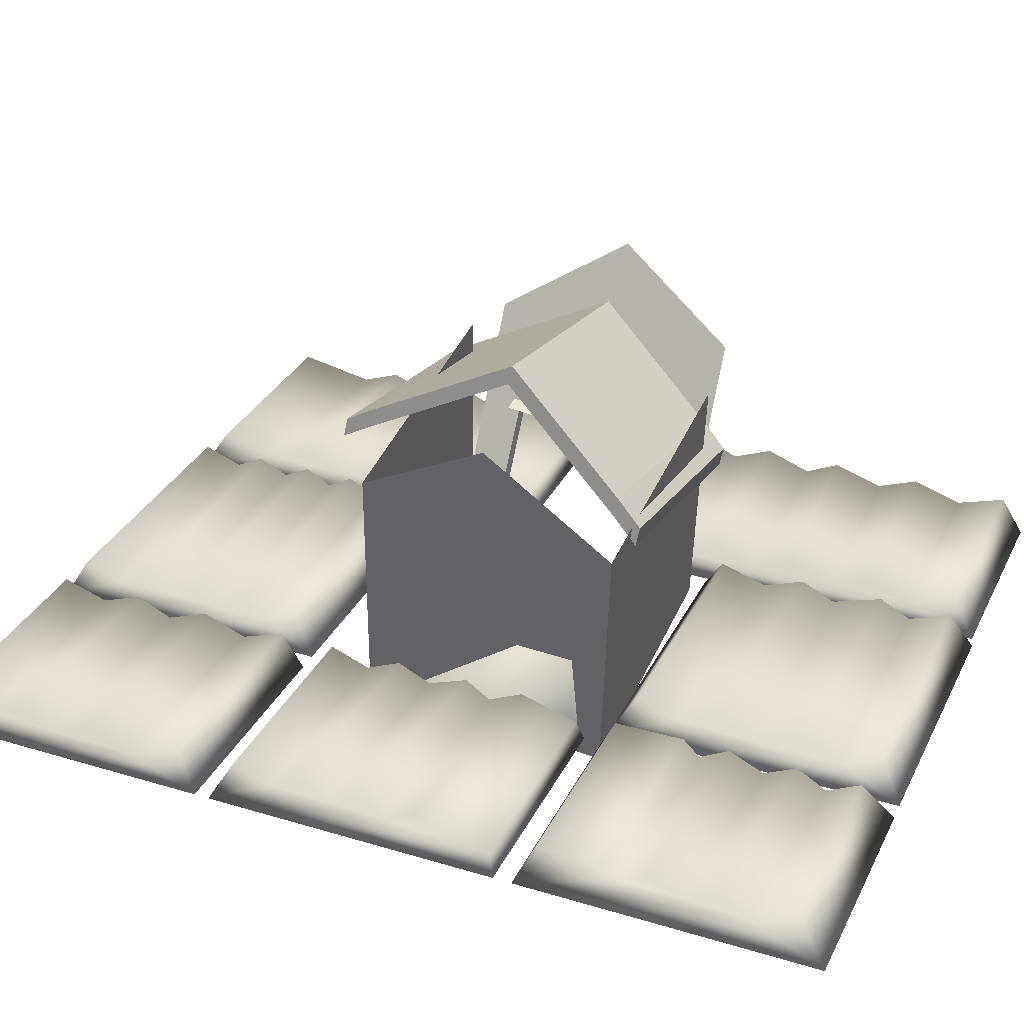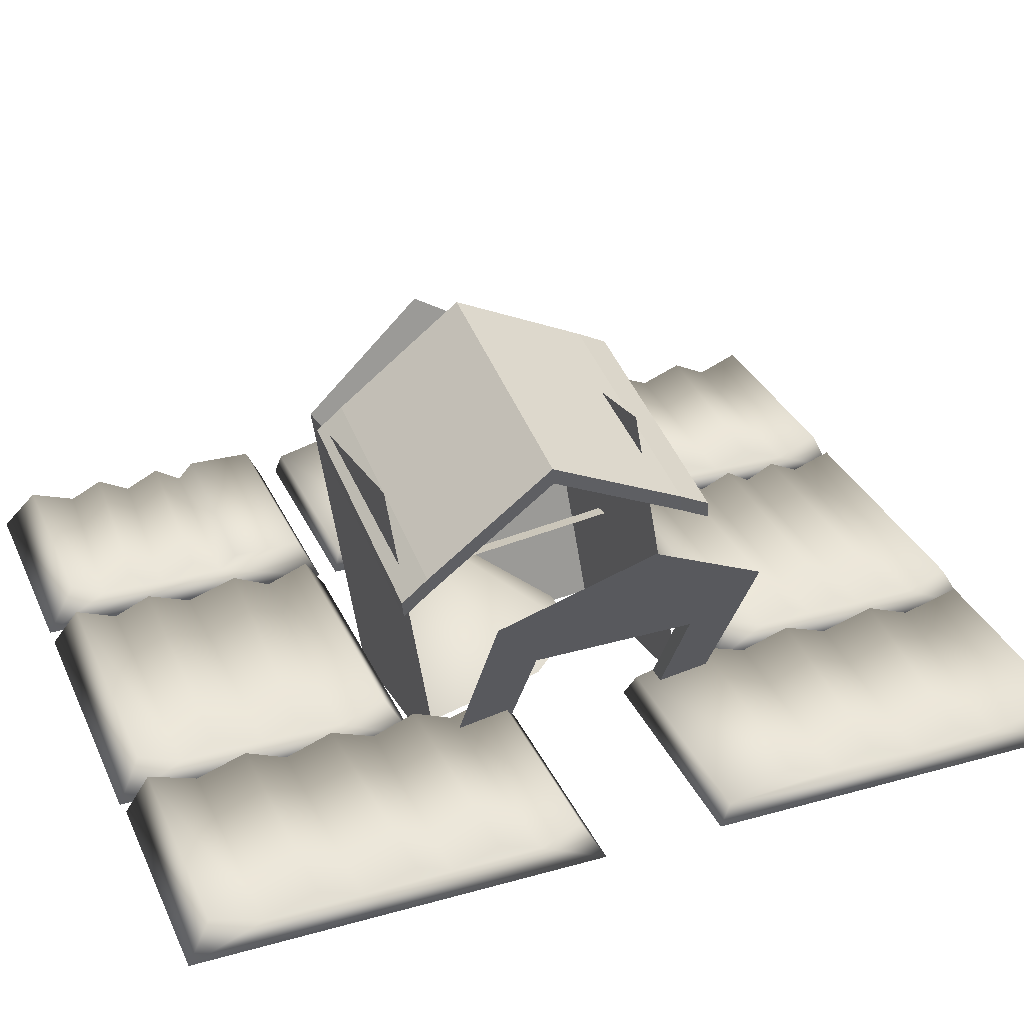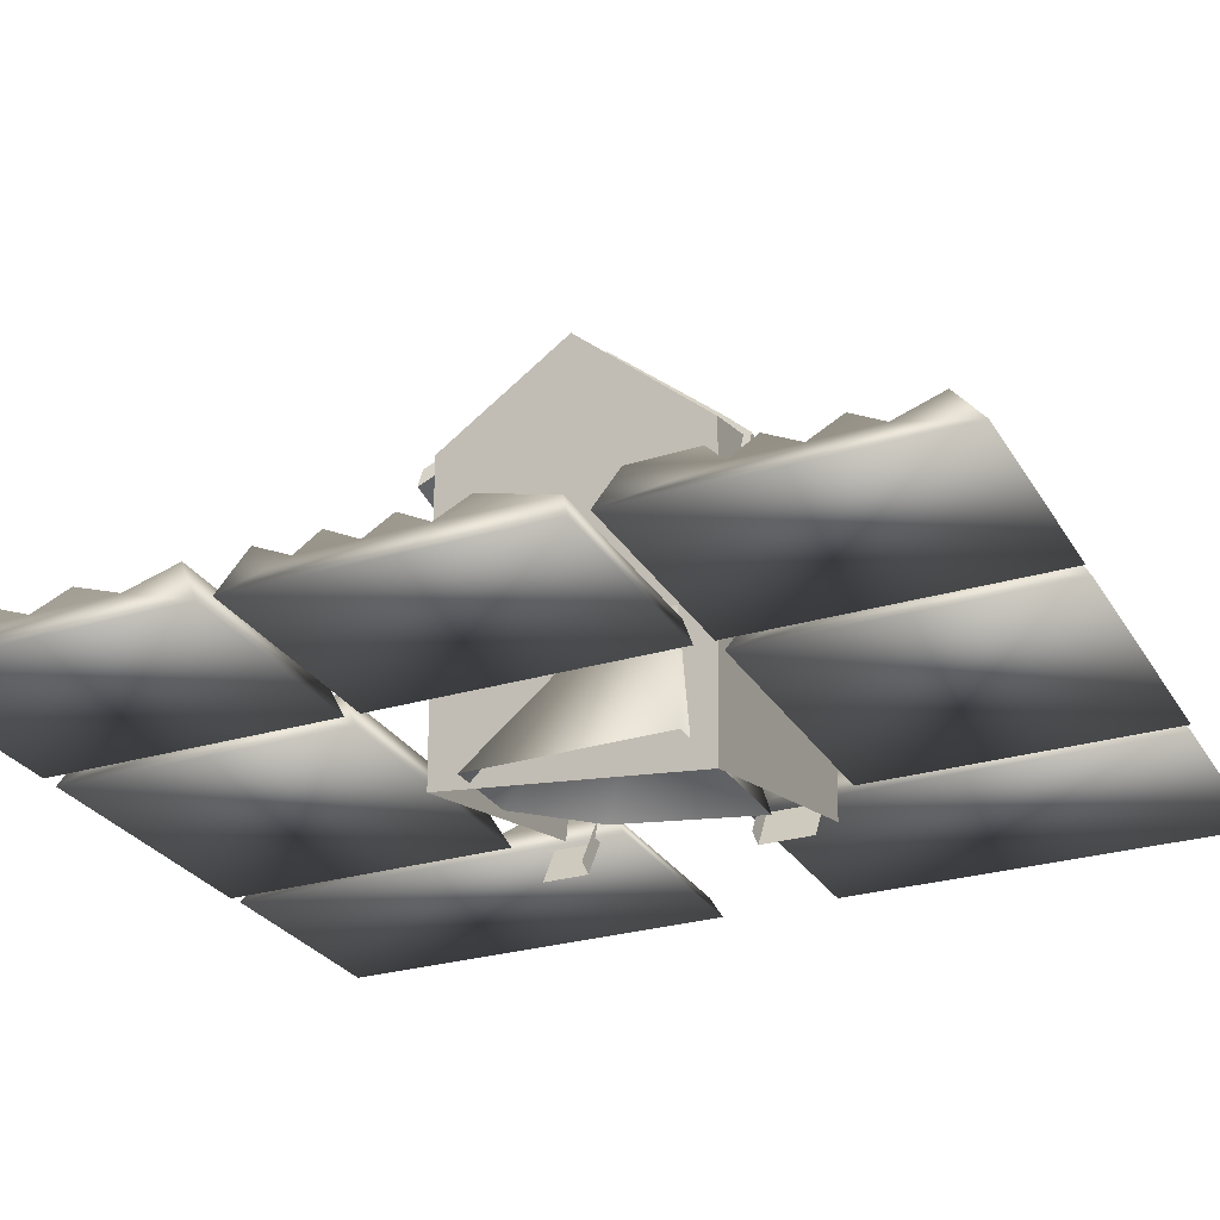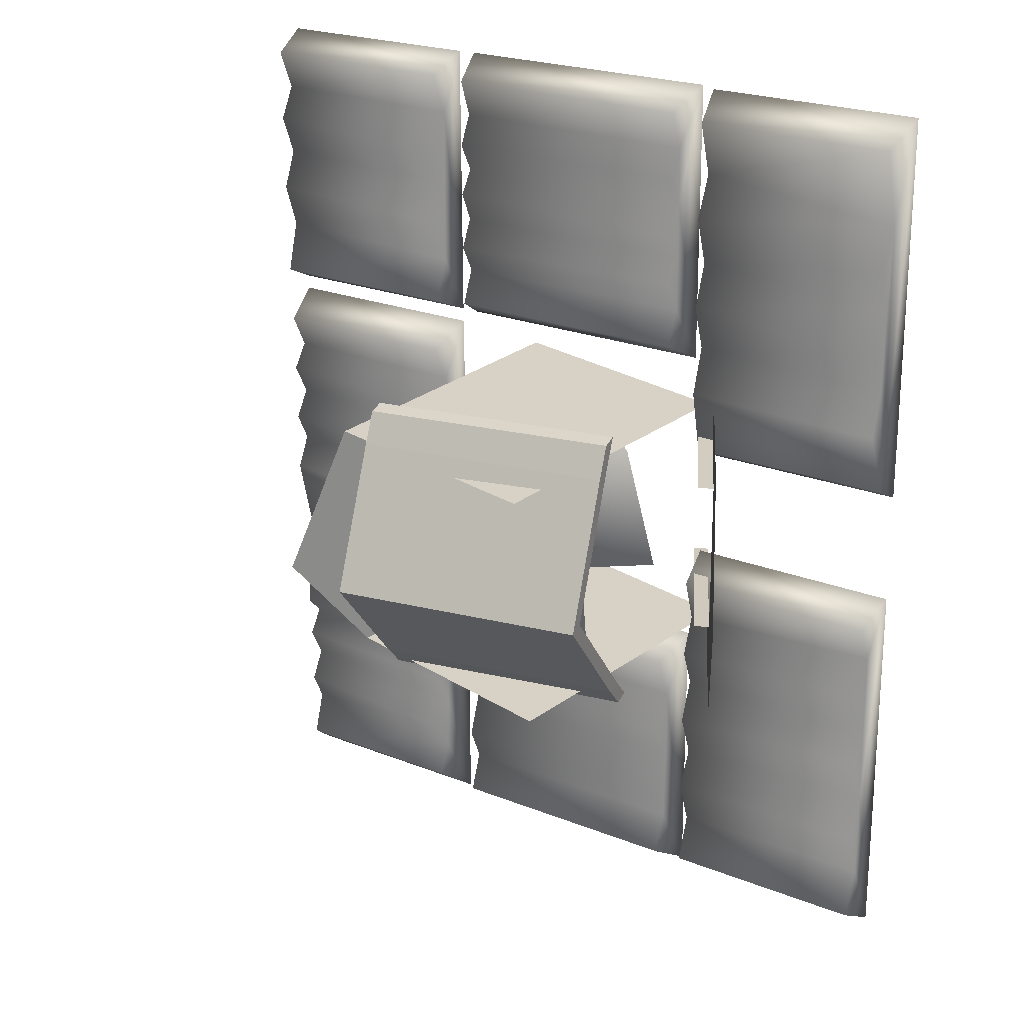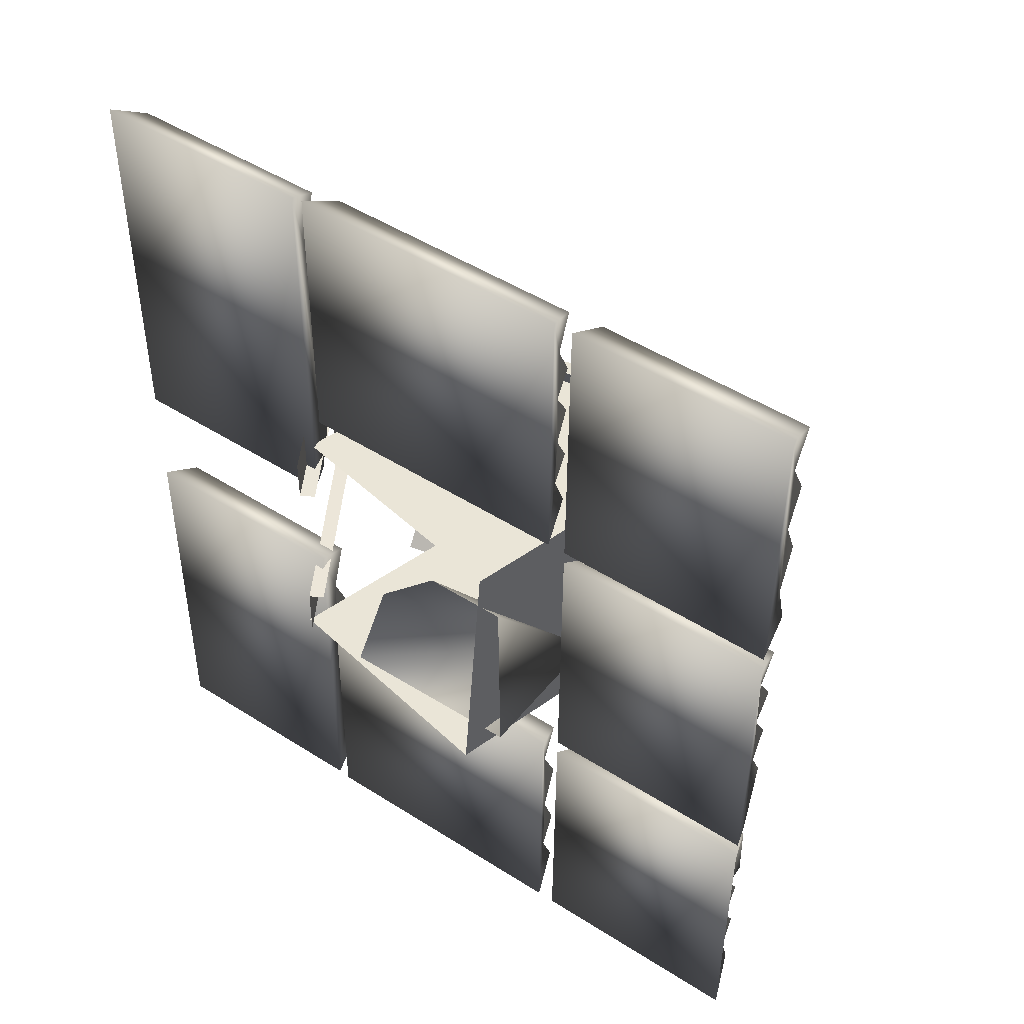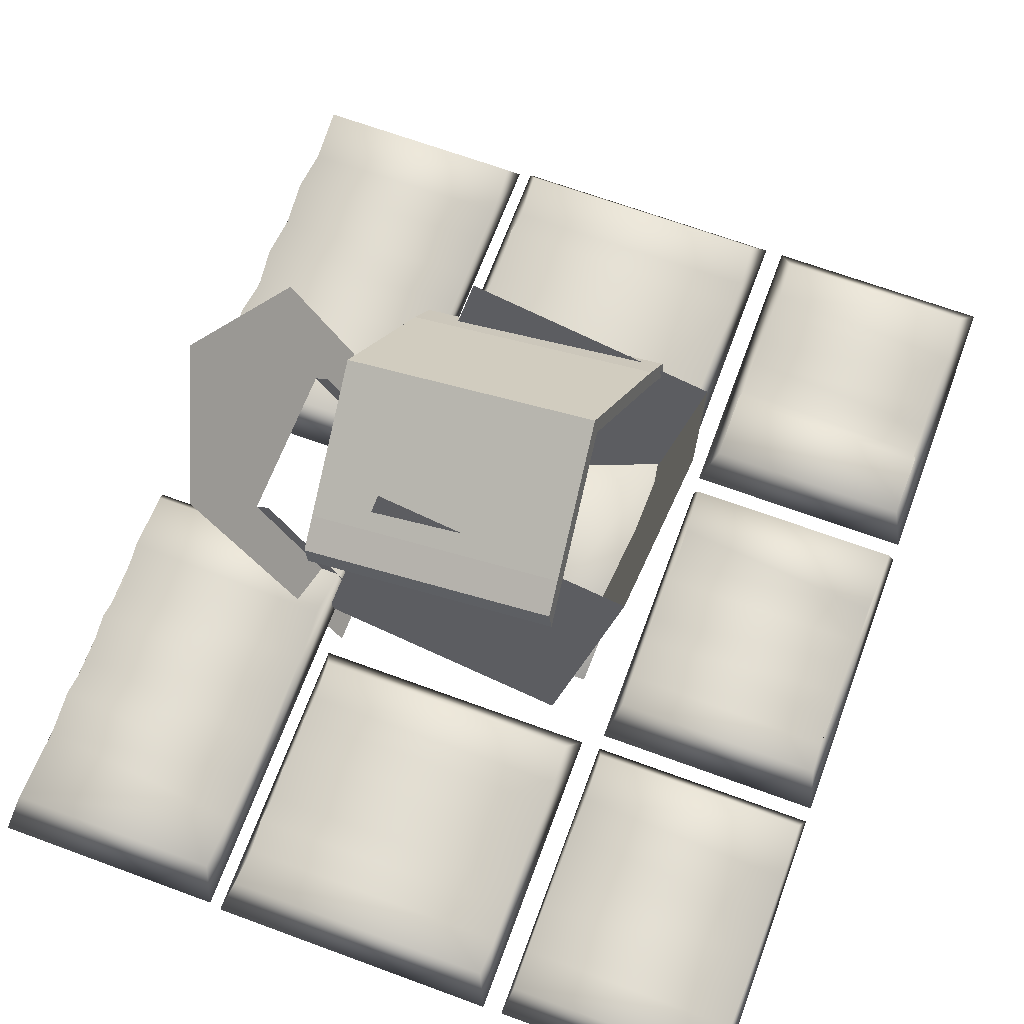
<metadata>
{"format":"obj","ext":"obj","renderer":"f3d","projection":"perspective","resolution":1024,"background":"white","views":[{"elev":32.0,"azim":-66.6,"up":"+Z"},{"elev":32.3,"azim":68.9,"up":"+Z"},{"elev":-27.4,"azim":-64.8,"up":"+Z"},{"elev":23.7,"azim":34.2,"up":"+Y"},{"elev":47.7,"azim":-144.6,"up":"+Y"},{"elev":67.1,"azim":-159.3,"up":"+Z"}]}
</metadata>
<code>
o house.002_Cube.002
v 1.702 -1.523 -0.3231
v -1.064 -1.482 -0.8924
v -1.083 1.327 -0.5971
v 1.683 1.286 -0.02782
v 1.067 -1.849 2.737
v -1.699 -1.808 2.167
v -1.718 1.001 2.463
v 1.048 0.9599 3.032
v 1.077 0.5451 2.02
v 1.093 -1.152 1.822
v -1.908 -0.4729 3.279
v 1.259 -1.154 1.857
v 1.243 0.5426 2.054
v -1.281 1.225 0.3548
v 1.485 1.184 0.9241
v 1.485 -1.634 0.7202
v -1.266 -1.586 0.08149
f 14 7 8
f 14 8 15
f 13 12 10
f 13 10 9
f 6 11 7
f 6 7 14
f 17 6 14
f 16 5 6
f 16 6 17
f 1 16 17
f 1 17 2
f 2 17 14
f 2 14 3
f 3 14 15
f 3 15 4
o house.001_Cube.001
v 1.512 -1.369 -0.4988
v 1.498 1.456 -0.492
v 3.087 -1.368 2.22
v 3.073 1.457 2.226
v 1.509 -0.7903 -0.4974
v 1.501 0.97 -0.4931
v 2.454 0.9369 1.49
v 2.452 -0.7715 1.469
v 1.354 0.9691 -0.4083
v 1.363 -0.7912 -0.4125
v 3.574 0.06875 3.077
v 2.599 -0.7706 1.384
v 2.6 0.9378 1.405
v 1.988 1.456 0.3537
v 1.987 0.9558 0.3455
v 2.039 -0.7807 0.4176
v 2.049 -1.368 0.4281
v 1.828 0.9552 0.4094
v 1.884 -0.7817 0.4867
f 32 30 24
f 32 24 35
f 20 21 28
f 30 31 21
f 20 30 21
f 20 29 30
f 20 34 29
f 30 32 31
f 34 33 29
f 29 33 36
f 29 36 25
f 23 32 35
f 23 35 26
f 34 18 22
f 34 22 33
f 33 22 27
f 33 27 36
f 31 32 23
f 31 23 19
o Cone
v 0.2762 0.1851 -0.5912
v -1.376 -1.257 1.111
v 0.6997 -1.259 -0.5912
v -1.34 -1.253 -0.5912
v -1.319 0.896 -0.5912
v -0.4305 0.9004 -0.5912
f 41 38 42
f 37 38 39
f 38 37 42
f 39 38 40
f 40 38 41
o Cube.004_Cube.006
v 1.644 -0.6189 -0.0713
v 4.094 -0.6015 -0.0713
v 4.124 -4.901 -0.0713
v 1.675 -4.919 -0.0713
v 1.712 -0.8672 0.3685
v 4.02 -0.8488 0.3699
v 4.054 -4.658 0.3687
v 1.745 -4.675 0.369
v 1.601 4.965 -0.06958
v 4.057 4.983 -0.06958
v 4.087 0.6663 -0.06722
v 1.633 0.6488 -0.06722
v 1.711 4.688 0.368
v 3.956 4.701 0.3674
v 4.029 0.7881 0.1473
v 1.69 0.771 0.1473
v -1.581 -1.78 -0.0693
v 1.518 -1.758 -0.0693
v 1.541 -4.954 -0.0693
v -1.558 -4.976 -0.0693
v -1.433 -2.037 0.3701
v 1.382 -2.019 0.3691
v 1.398 -4.693 0.3696
v -1.417 -4.713 0.3699
v -1.628 4.973 -0.07015
v 1.468 4.995 -0.07015
v 1.491 1.803 -0.07015
v -1.605 1.78 -0.07015
v -1.503 4.732 0.3695
v 1.349 4.752 0.3692
v 1.367 2.048 0.3696
v -1.484 2.028 0.3697
v -4.285 4.951 -0.07189
v -1.835 4.969 -0.07189
v -1.812 1.782 -0.07189
v -4.262 1.764 -0.07189
v -4.214 4.738 0.3692
v -1.9 4.754 0.3688
v -1.886 1.987 0.3691
v -4.199 1.973 0.368
v -4.243 -1.795 -0.06793
v -1.781 -1.777 -0.06796
v -1.758 -4.982 -0.06796
v -4.22 -5 -0.06793
v -4.094 -1.995 0.3524
v -1.927 -1.98 0.3524
v -1.928 -4.651 0.3709
v -4.062 -4.663 0.3699
v -4.264 1.602 -0.0706
v -1.808 1.619 -0.0706
v -1.785 -1.578 -0.06918
v -4.241 -1.595 -0.06918
v -4.152 1.334 0.3911
v -1.912 1.349 0.3906
v -1.846 -1.51 0.1641
v -4.18 -1.529 0.164
v 1.355 4.32 0.2101
v -1.507 4.309 0.2097
v -1.504 3.971 0.3712
v 1.358 4.002 0.3713
v -1.493 3.651 0.2111
v 1.368 3.672 0.2089
v -1.498 3.384 0.3714
v 1.363 3.356 0.3713
v -1.506 3.047 0.2086
v 1.355 3.058 0.2114
v -1.495 2.726 0.3712
v 1.366 2.773 0.3714
v -1.489 2.419 0.2105
v 1.372 2.442 0.2095
v -4.203 4.289 0.1959
v -1.879 4.278 0.1916
v -4.214 3.925 0.3705
v -1.888 3.812 0.3702
v -4.215 3.468 0.1932
v -1.887 3.419 0.1939
v -4.21 3.052 0.3702
v -1.881 2.955 0.3701
v -4.217 2.544 0.1919
v -1.889 2.469 0.1949
v -1.89 0.9295 0.2127
v -4.136 0.947 0.2181
v -4.15 0.6613 0.3925
v -1.902 0.5406 0.3917
v -4.137 0.3027 0.2172
v -1.886 0.1905 0.2129
v -4.146 -0.01222 0.3924
v -1.899 -0.2568 0.3917
v -4.156 -0.3543 0.2133
v -1.902 -0.5245 0.2162
v -4.148 -0.7103 0.3913
v -1.897 -0.9006 0.3926
v -1.914 -2.736 0.3585
v -4.101 -2.692 0.3584
v -4.07 -2.865 0.196
v -1.925 -2.921 0.194
v -4.072 -3.145 0.3719
v -1.928 -3.241 0.3717
v -4.069 -3.508 0.1954
v -1.922 -3.618 0.1943
v -4.069 -3.848 0.3718
v -1.925 -3.97 0.3718
v -4.084 -4.186 0.1923
v -1.94 -4.292 0.1976
v -1.43 -4.279 0.1942
v 1.395 -4.242 0.1954
v -1.431 -3.884 0.3713
v 1.399 -3.9 0.3711
v -1.442 -3.418 0.1935
v 1.387 -3.353 0.1956
v -1.441 -2.881 0.3708
v 1.388 -2.981 0.3718
v -1.428 -2.486 0.1963
v 1.399 -2.53 0.193
v 1.707 -1.389 0.1925
v 4.026 -1.274 0.1948
v 1.718 -1.806 0.3705
v 4.039 -1.716 0.37
v 1.715 -2.252 0.1929
v 4.037 -2.211 0.1943
v 1.721 -2.715 0.37
v 4.043 -2.582 0.3703
v 1.731 -3.215 0.1942
v 4.054 -3.13 0.1926
v 1.729 -3.643 0.3702
v 4.053 -3.579 0.3699
v 1.737 -4.171 0.194
v 4.06 -4.123 0.1928
v 3.982 1.495 0.3707
v 1.723 1.535 0.3705
v 1.711 2.048 0.1924
v 3.97 2.009 0.1954
v 1.716 2.567 0.3705
v 3.975 2.419 0.3708
v 1.708 3.051 0.193
v 3.97 2.942 0.1944
v 1.709 3.604 0.3705
v 3.967 3.403 0.3711
v 1.721 4.081 0.1961
v 3.985 3.856 0.1901
f 44 43 47
f 44 47 48
f 162 164 166
f 158 160 162
f 166 168 170
f 48 158 44
f 170 49 45
f 158 162 44
f 162 166 44
f 166 170 45
f 166 45 44
f 49 50 46
f 49 46 45
f 161 159 157
f 169 167 165
f 165 163 161
f 50 169 46
f 47 43 157
f 169 165 161
f 169 161 46
f 161 157 46
f 157 43 46
f 43 44 45
f 43 45 46
f 50 49 170
f 50 170 169
f 55 56 52
f 55 52 51
f 182 180 178
f 178 176 174
f 174 171 57
f 56 182 52
f 178 174 57
f 182 178 57
f 182 57 52
f 57 53 52
f 57 58 54
f 57 54 53
f 173 175 177
f 58 172 173
f 177 179 181
f 181 55 51
f 177 181 51
f 173 177 51
f 58 173 51
f 58 51 54
f 51 52 53
f 51 53 54
f 58 57 171
f 58 171 172
f 63 64 60
f 63 60 59
f 156 154 152
f 152 150 148
f 148 65 61
f 64 156 60
f 156 152 148
f 156 148 61
f 156 61 60
f 65 66 62
f 65 62 61
f 147 149 151
f 151 153 155
f 155 63 59
f 66 147 62
f 151 155 59
f 147 151 62
f 151 59 62
f 59 60 61
f 59 61 62
f 66 65 148
f 66 148 147
f 71 72 68
f 71 68 67
f 108 110 112
f 99 102 104
f 104 106 108
f 112 73 69
f 72 99 68
f 104 108 112
f 99 104 68
f 104 112 69
f 104 69 68
f 73 74 70
f 73 70 69
f 107 105 103
f 111 109 107
f 103 101 100
f 74 111 70
f 100 71 67
f 107 103 100
f 111 107 70
f 107 100 67
f 107 67 70
f 67 68 69
f 67 69 70
f 100 99 72
f 100 72 71
f 79 80 76
f 79 76 75
f 114 116 118
f 118 120 122
f 122 81 77
f 80 114 76
f 118 122 77
f 114 118 77
f 114 77 76
f 81 82 78
f 81 78 77
f 117 115 113
f 121 119 117
f 113 79 75
f 82 121 78
f 117 113 75
f 121 117 75
f 121 75 78
f 75 76 77
f 75 77 78
f 113 114 80
f 113 80 79
f 87 88 84
f 87 84 83
f 142 144 146
f 138 140 142
f 146 89 85
f 88 135 138
f 88 138 84
f 142 146 85
f 138 142 85
f 138 85 84
f 89 90 86
f 89 86 85
f 141 139 137
f 145 143 141
f 90 145 86
f 137 136 87
f 137 87 83
f 141 137 83
f 145 141 83
f 145 83 86
f 83 84 85
f 83 85 86
f 136 135 88
f 136 88 87
f 95 96 92
f 95 92 91
f 132 134 97
f 128 130 132
f 123 126 128
f 96 123 92
f 128 132 97
f 123 128 97
f 123 97 92
f 97 93 92
f 97 98 94
f 97 94 93
f 127 125 124
f 131 129 127
f 98 133 131
f 124 95 91
f 127 124 91
f 131 127 91
f 98 131 91
f 98 91 94
f 91 92 93
f 91 93 94
f 125 126 123
f 125 123 124
f 103 104 102
f 103 102 101
f 101 102 99
f 101 99 100
f 107 108 106
f 107 106 105
f 105 106 104
f 105 104 103
f 111 112 110
f 111 110 109
f 109 110 108
f 109 108 107
f 74 73 112
f 74 112 111
f 117 118 116
f 117 116 115
f 115 116 114
f 115 114 113
f 121 122 120
f 121 120 119
f 119 120 118
f 119 118 117
f 82 81 122
f 82 122 121
f 124 123 96
f 124 96 95
f 127 128 126
f 127 126 125
f 129 130 128
f 129 128 127
f 131 132 130
f 131 130 129
f 133 134 132
f 133 132 131
f 98 97 134
f 98 134 133
f 137 138 135
f 137 135 136
f 139 140 138
f 139 138 137
f 141 142 140
f 141 140 139
f 143 144 142
f 143 142 141
f 145 146 144
f 145 144 143
f 90 89 146
f 90 146 145
f 149 150 152
f 149 152 151
f 147 148 150
f 147 150 149
f 153 154 156
f 153 156 155
f 151 152 154
f 151 154 153
f 155 156 64
f 155 64 63
f 157 158 48
f 157 48 47
f 159 160 158
f 159 158 157
f 161 162 160
f 161 160 159
f 163 164 162
f 163 162 161
f 165 166 164
f 165 164 163
f 167 168 166
f 167 166 165
f 169 170 168
f 169 168 167
f 172 171 174
f 172 174 173
f 173 174 176
f 173 176 175
f 175 176 178
f 175 178 177
f 177 178 180
f 177 180 179
f 179 180 182
f 179 182 181
f 181 182 56
f 181 56 55
o house_Cube
v 1.65 -1.579 1.806
v -1.121 -1.599 2.352
v -1.061 1.195 2.759
v 1.71 1.215 2.213
v 1.87 -0.3019 2.97
v -0.9007 -0.3131 3.518
v 1.689 -1.609 2.003
v -1.082 -1.629 2.549
v -1.022 1.165 2.957
v 1.749 1.185 2.41
v 1.909 -0.3315 3.167
v -0.8616 -0.3427 3.715
v 1.597 -1.845 1.542
v -1.174 -1.869 2.088
v -1.096 1.526 2.582
v 1.675 1.551 2.036
v 1.637 -1.874 1.739
v -1.135 -1.899 2.285
v -1.057 1.497 2.779
v 1.714 1.521 2.233
f 187 186 192
f 187 192 193
f 183 187 193
f 183 193 189
f 193 192 191
f 193 191 194
f 189 193 194
f 189 194 190
f 192 186 198
f 192 198 202
f 190 184 196
f 190 196 200
f 188 184 190
f 188 190 194
f 185 188 194
f 185 194 191
f 196 195 199
f 196 199 200
f 198 197 201
f 198 201 202
f 184 183 195
f 184 195 196
f 186 185 197
f 186 197 198
f 183 189 199
f 183 199 195
f 189 190 200
f 189 200 199
f 185 191 201
f 185 201 197
f 191 192 202
f 191 202 201

</code>
